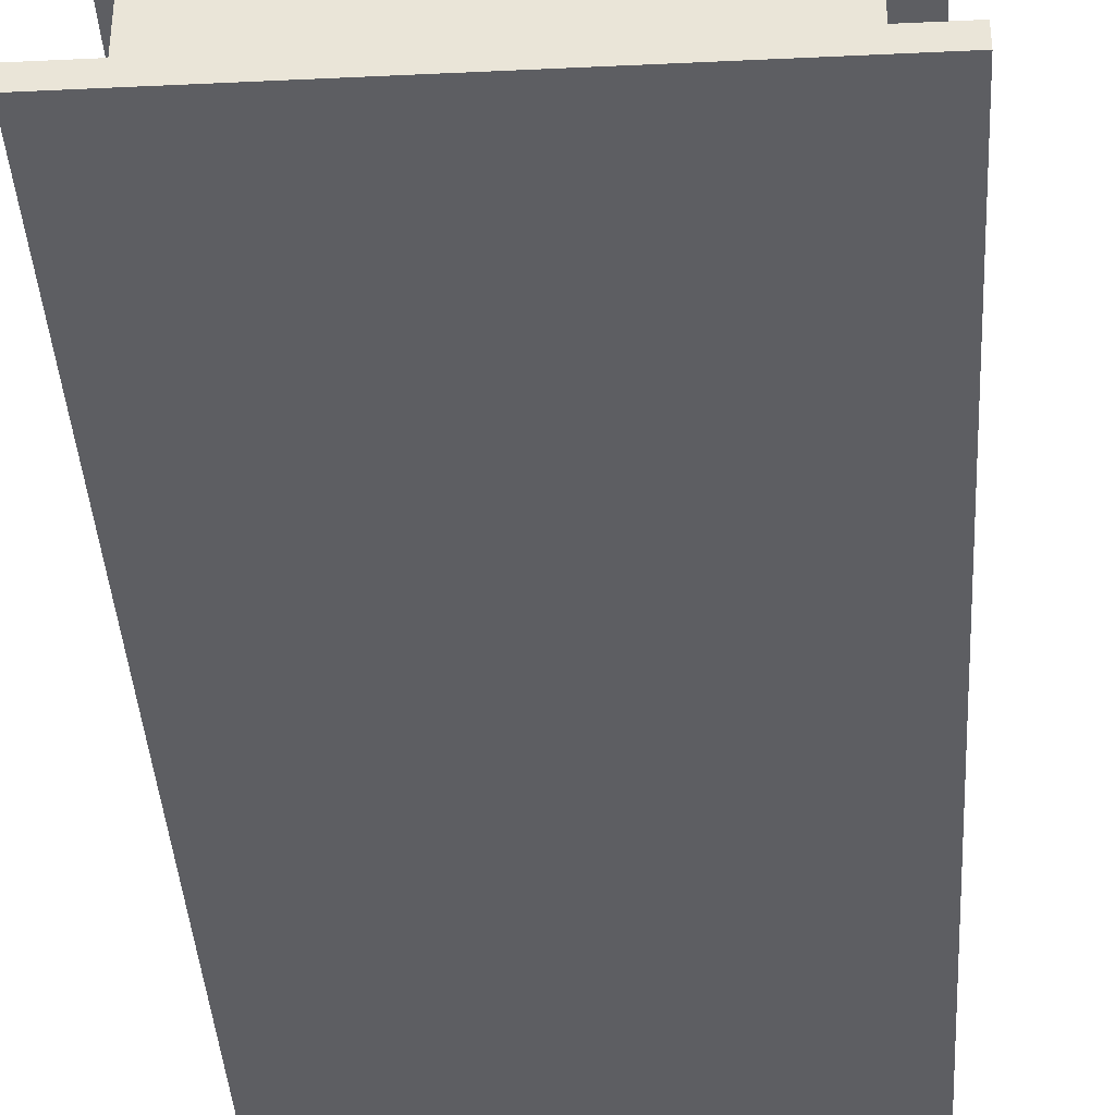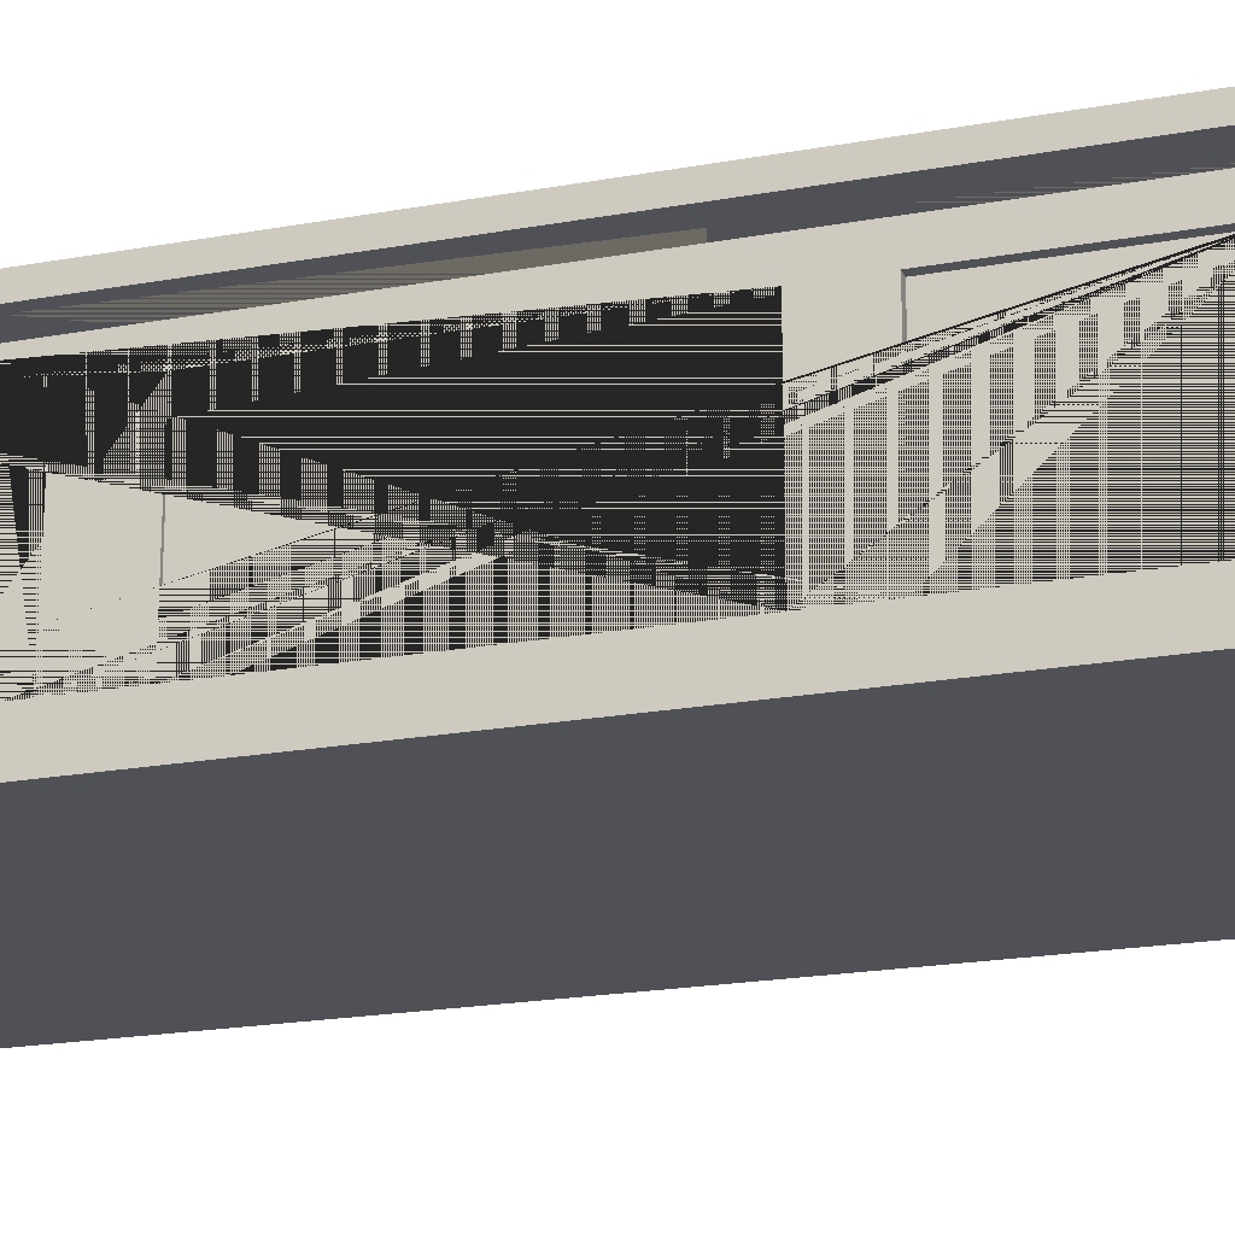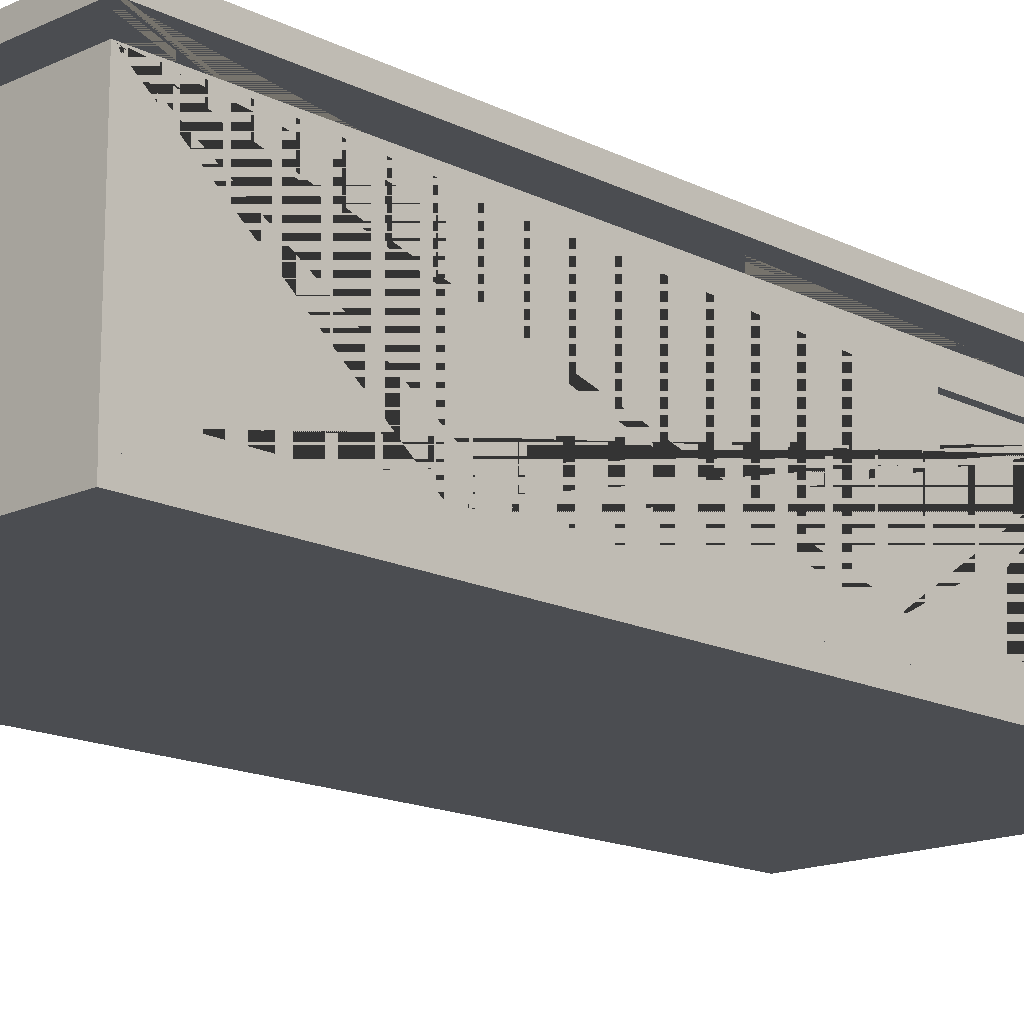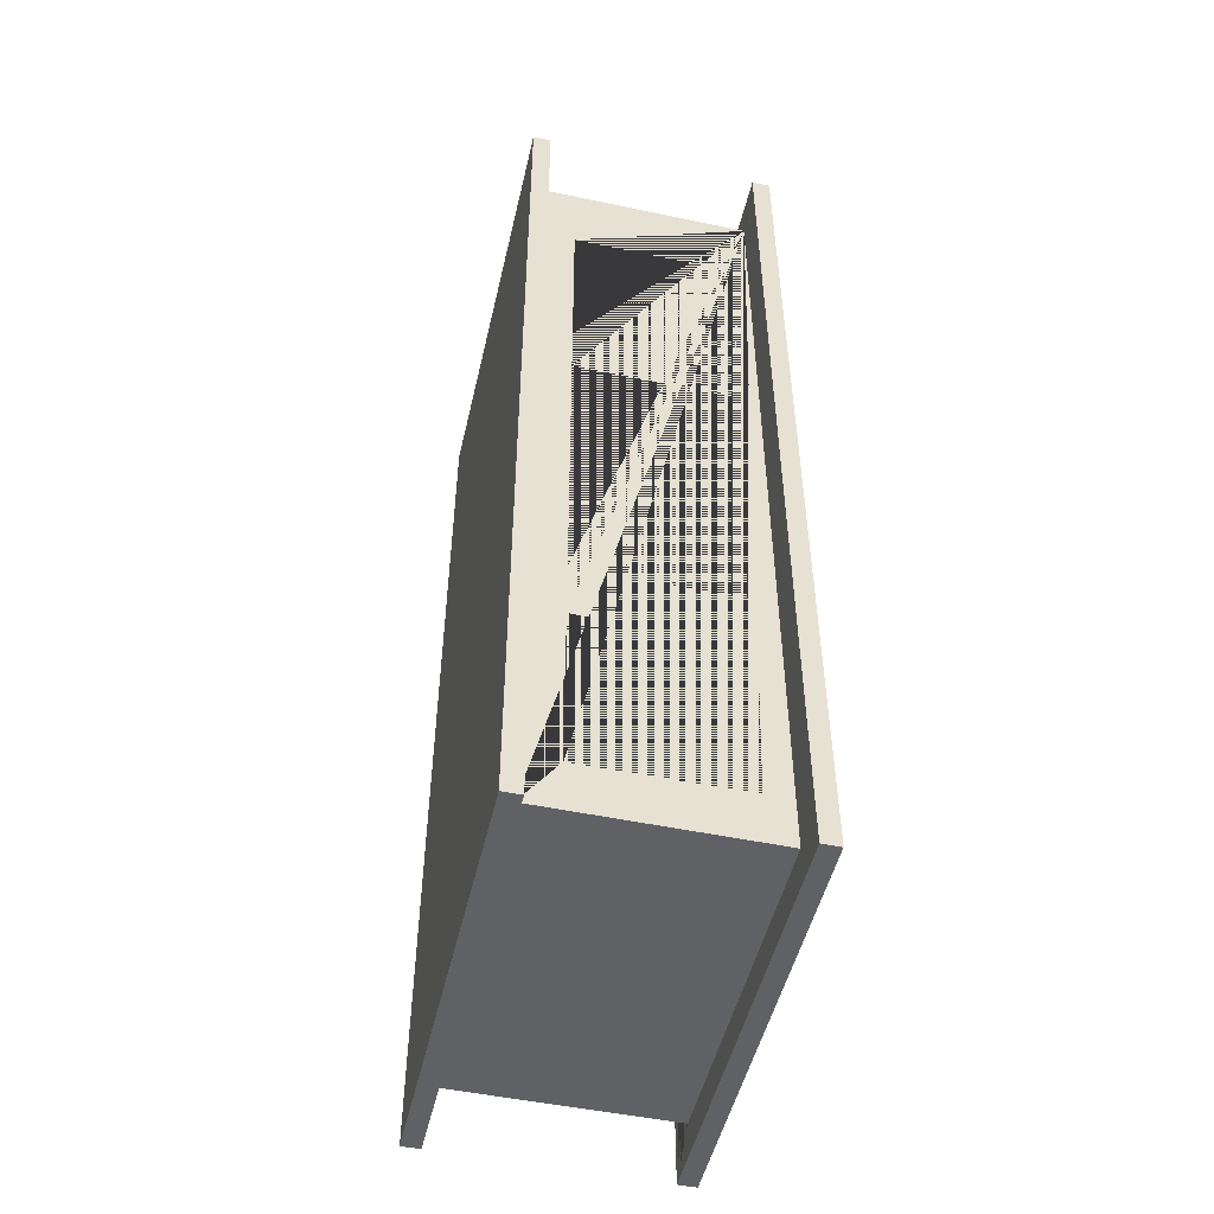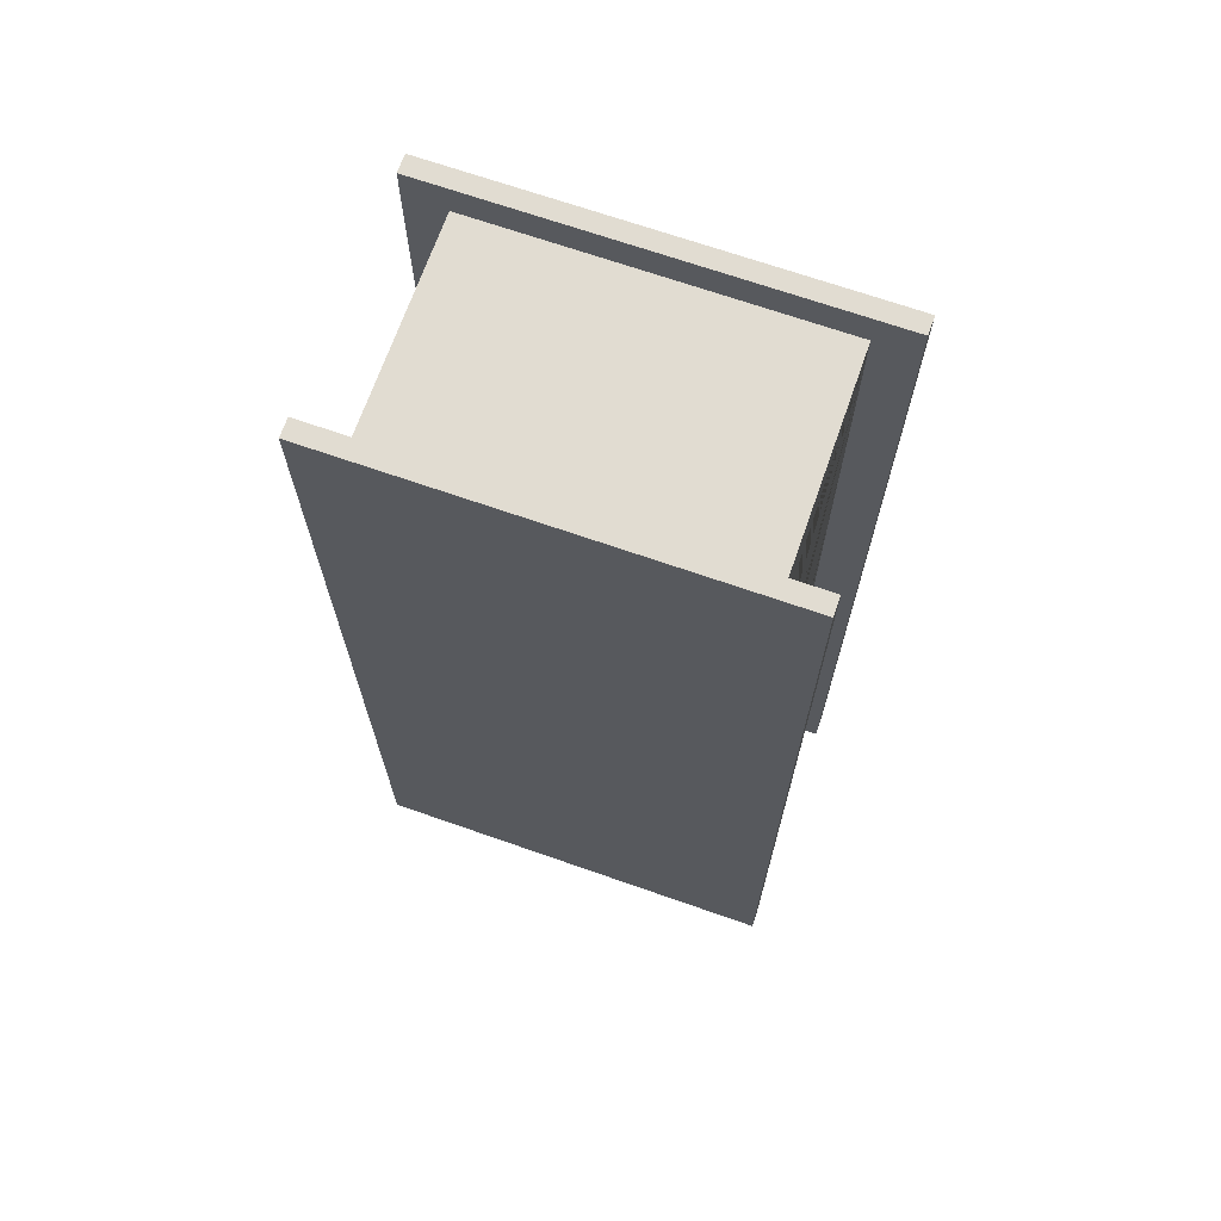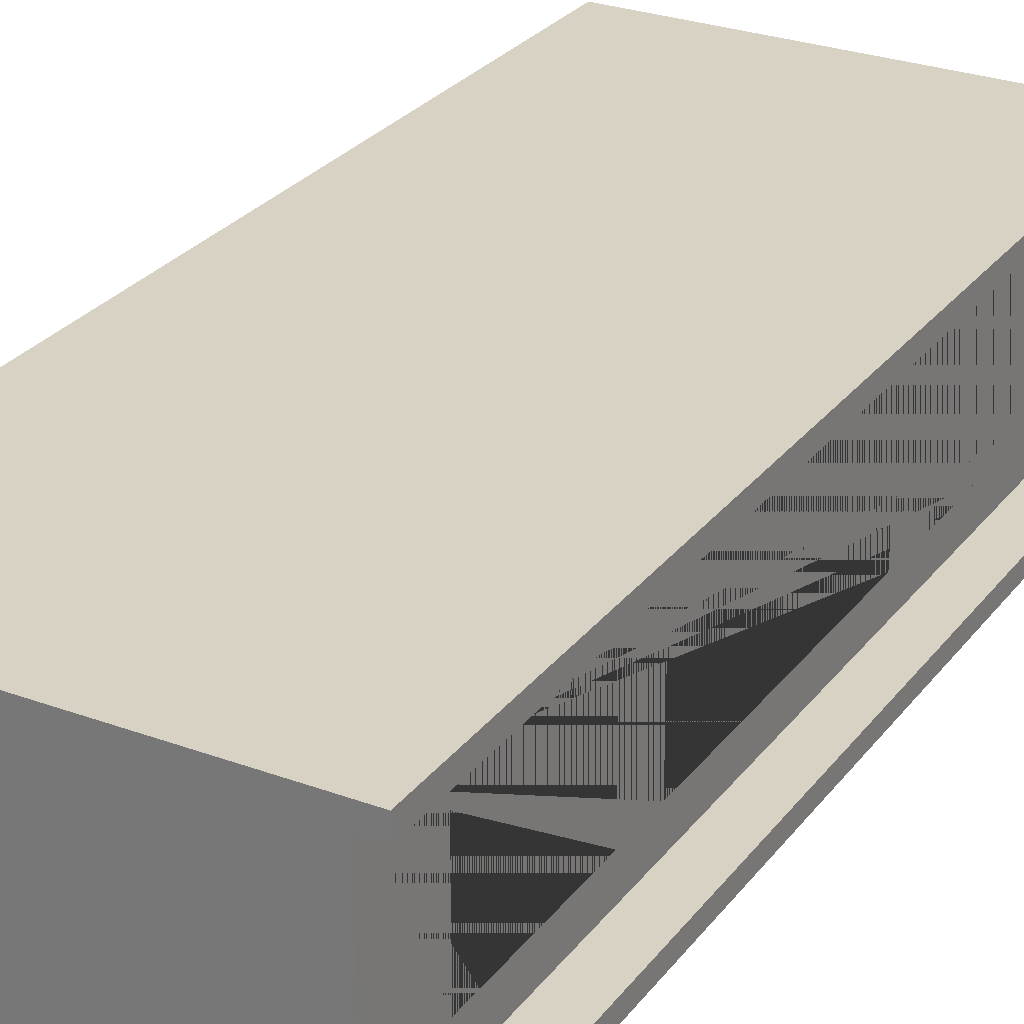
<metadata>
{"format":"obj","ext":"obj","renderer":"f3d","projection":"perspective","resolution":1024,"background":"white","views":[{"elev":-39.0,"azim":-176.6,"up":"+Y"},{"elev":-20.4,"azim":-71.6,"up":"+Y"},{"elev":-15.7,"azim":-136.0,"up":"+Y"},{"elev":-50.1,"azim":77.0,"up":"+Z"},{"elev":69.1,"azim":19.3,"up":"+Z"},{"elev":27.7,"azim":29.4,"up":"+Y"}]}
</metadata>
<code>
g default
v -0.5 0.615 0.3933
v -0.5 0.615 -0.4847
v -0.4916 0.615 -0.4847
v -0.4916 0.615 0.3933
v -0.6194 0.6928 -1.418
v -0.6194 0.6928 1.418
v -0.6194 0.7466 1.418
v -0.6194 0.7466 -1.418
v 0.5 0.615 -1.172
v 0.5 0.615 -0.6623
v 0.4779 0.615 -0.6623
v 0.4779 0.615 -1.172
v 0.5 0.1586 -0.6623
v 0.4779 0.1586 -0.6623
v -0.5 0.1586 0.3933
v -0.4916 0.1586 0.3933
v 0.5 0.1586 -0.4847
v 0.5 0.615 -0.4847
v 0.4779 0.615 -0.4847
v 0.4779 0.1586 -0.4847
v -0.5 0.615 0.5552
v -0.5 0.1586 0.5552
v -0.4755 0.1586 0.5552
v -0.4755 0.615 0.5552
v -0.5 0.1586 1.065
v -0.4755 0.1586 1.065
v 0.4779 0.2466 -0.3284
v 0.4779 0.533 -0.3284
v 0.4291 0.533 -0.3284
v 0.4291 0.2466 -0.3284
v 0.5 0.1586 0.3933
v 0.4779 0.1586 0.3933
v 0.6194 -0.000846 1.418
v 0.6194 -0.000846 -1.418
v 0.6194 0.05287 -1.418
v 0.6194 0.05287 1.418
v 0.4779 0.2466 0.2392
v 0.4291 0.2466 0.2392
v -0.4755 0.615 1.065
v -0.6194 0.05287 1.418
v 0.5 0.05287 1.322
v -0.5 0.05287 1.322
v -0.5 0.05287 -1.322
v -0.6194 0.05287 -1.418
v 0.6194 0.7466 1.418
v 0.6194 0.7466 -1.418
v 0.4291 0.533 0.2392
v -0.5 0.615 1.065
v 0.4779 0.533 0.2392
v 0.5 0.6928 1.322
v 0.5 0.6928 -1.322
v -0.5 0.6928 -1.322
v 0.6194 0.6928 -1.418
v 0.6194 0.6928 1.418
v 0.5 0.615 0.3933
v 0.4779 0.615 0.3933
v 0.5 0.1586 0.5552
v 0.5 0.615 0.5552
v 0.4779 0.615 0.5552
v 0.4779 0.1586 0.5552
v -0.6194 -0.000846 1.418
v 0.5 0.1586 1.065
v 0.4779 0.1586 1.065
v 0.4779 0.615 1.065
v -0.5 0.6928 1.322
v 0.5 0.615 1.065
v 0.5 0.05287 -1.322
v 0.5 0.1586 -1.172
v -0.6194 -0.000846 -1.418
v 0.4779 0.1586 -1.172
v -0.4916 0.1586 -0.4847
v -0.5 0.1586 -0.4847
v -0.5 0.1586 -0.6623
v -0.5 0.1586 -1.172
v -0.5 0.615 -0.6623
v -0.4903 0.615 -0.6623
v -0.4903 0.1586 -0.6623
v -0.5 0.615 -1.172
v -0.4903 0.615 -1.172
v -0.4903 0.1586 -1.172
g pCube14
f 1 2 3 4
f 5 6 7 8
f 9 10 11 12
f 10 13 14 11
f 15 1 4 16
f 17 18 19 20
f 21 22 23 24
f 22 25 26 23
f 27 28 29 30
f 31 17 20 32
f 33 34 35 36
f 37 27 30 38
f 26 39 24 23
f 40 36 41 42 43 44
f 7 45 46 8
f 30 29 47 38
f 48 21 24 39
f 28 49 47 29
f 50 51 52 5 53 54
f 25 48 39 26
f 18 55 56 19
f 49 37 38 47
f 55 31 32 56
f 54 53 46 45
f 57 58 59 60
f 61 33 36 40
f 62 57 60 63
f 60 59 64 63
f 65 42 41 50
f 49 28 27 20 19 56
f 58 66 64 59
f 66 62 63 64
f 20 27 37 49 56 32
f 6 54 45 7
f 5 52 65 50 54 6
f 50 41 67 68 13 17 31 57 62 66
f 50 66 58 57 31 55 18 17 13 10 9 68 67 51
f 69 34 33 61
f 70 12 11 14
f 16 4 3 71
f 13 68 70 14
f 68 9 12 70
f 48 25 22 15 72 73 74 43 42 65
f 72 15 16 71
f 36 35 44 43 67 41
f 69 61 40 44
f 2 72 71 3
f 8 46 53 5
f 73 75 76 77
f 75 78 79 76
f 51 67 43 52
f 77 76 79 80
f 74 73 77 80
f 78 74 80 79
f 44 35 34 69
f 52 43 74 78 75 73 72 2 1 15 22 21 48 65

</code>
